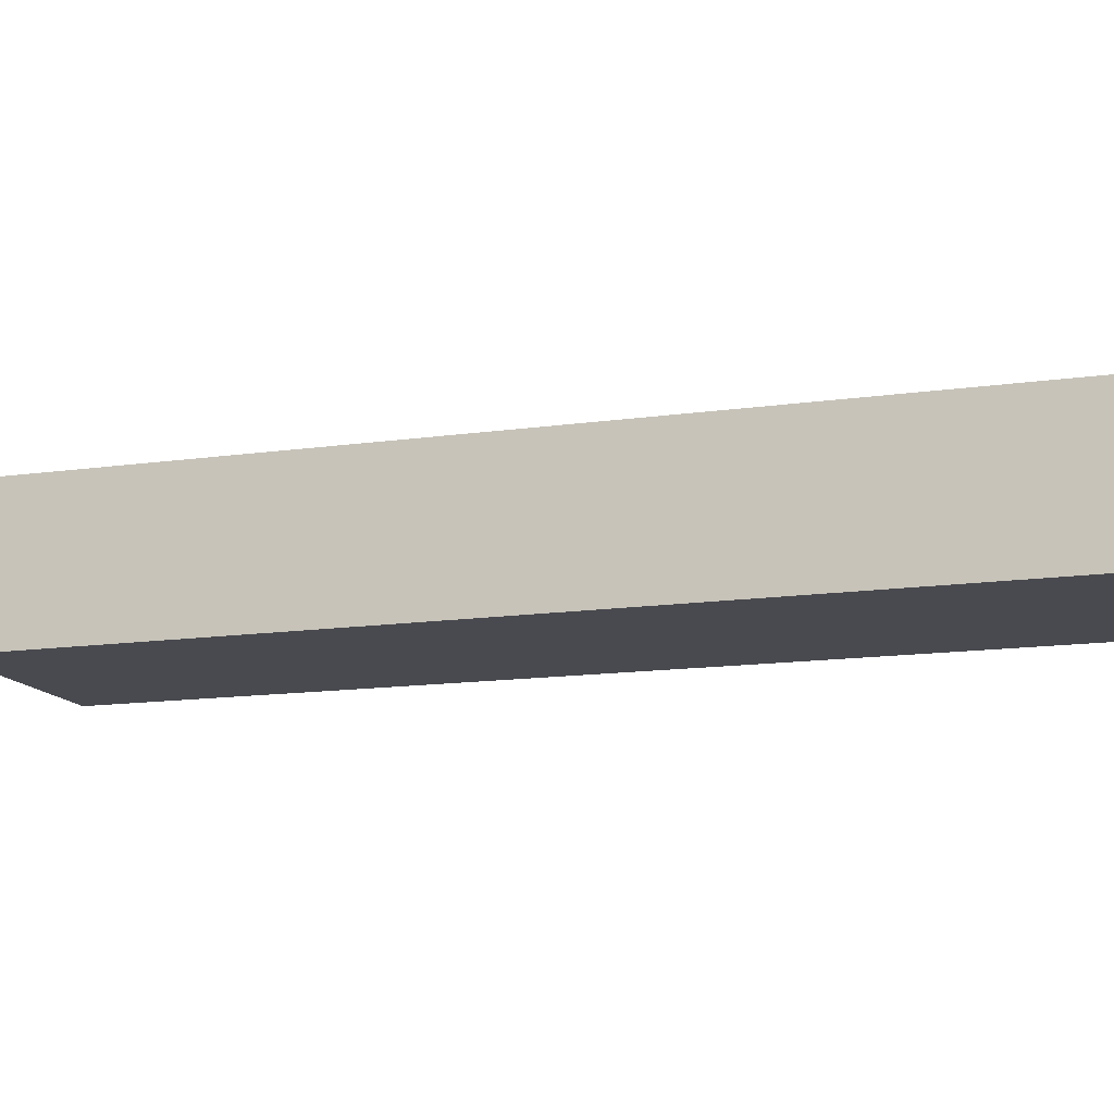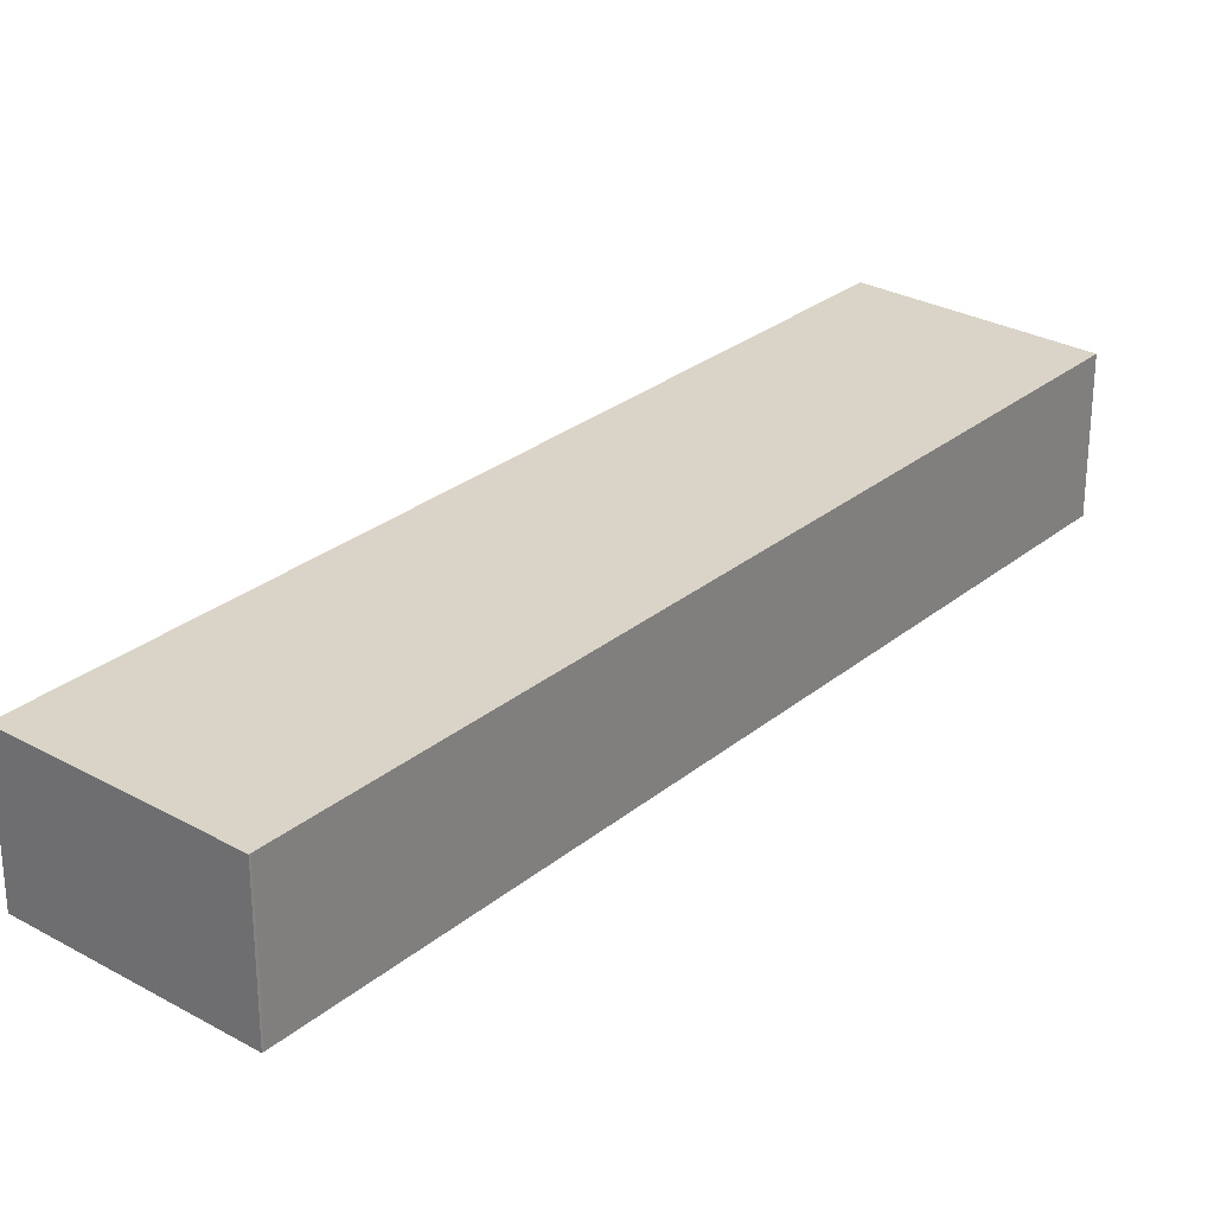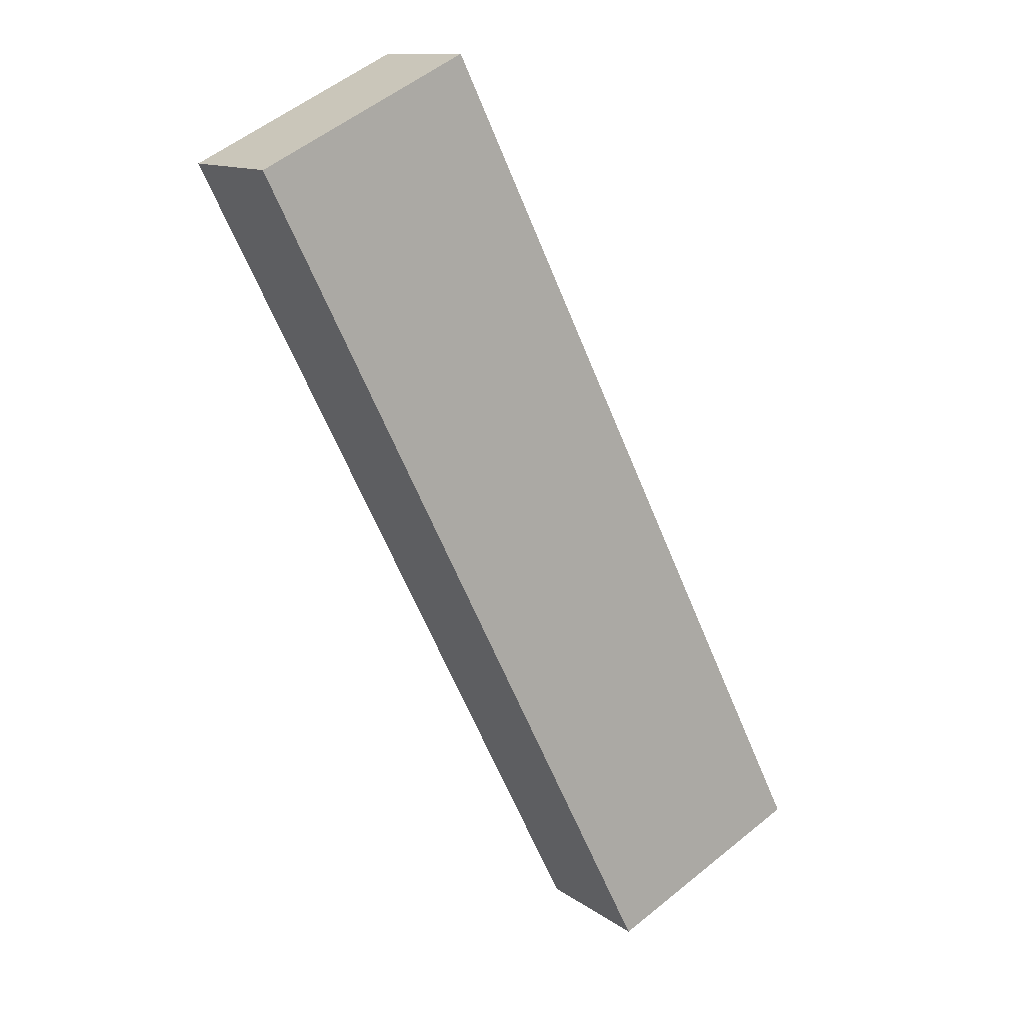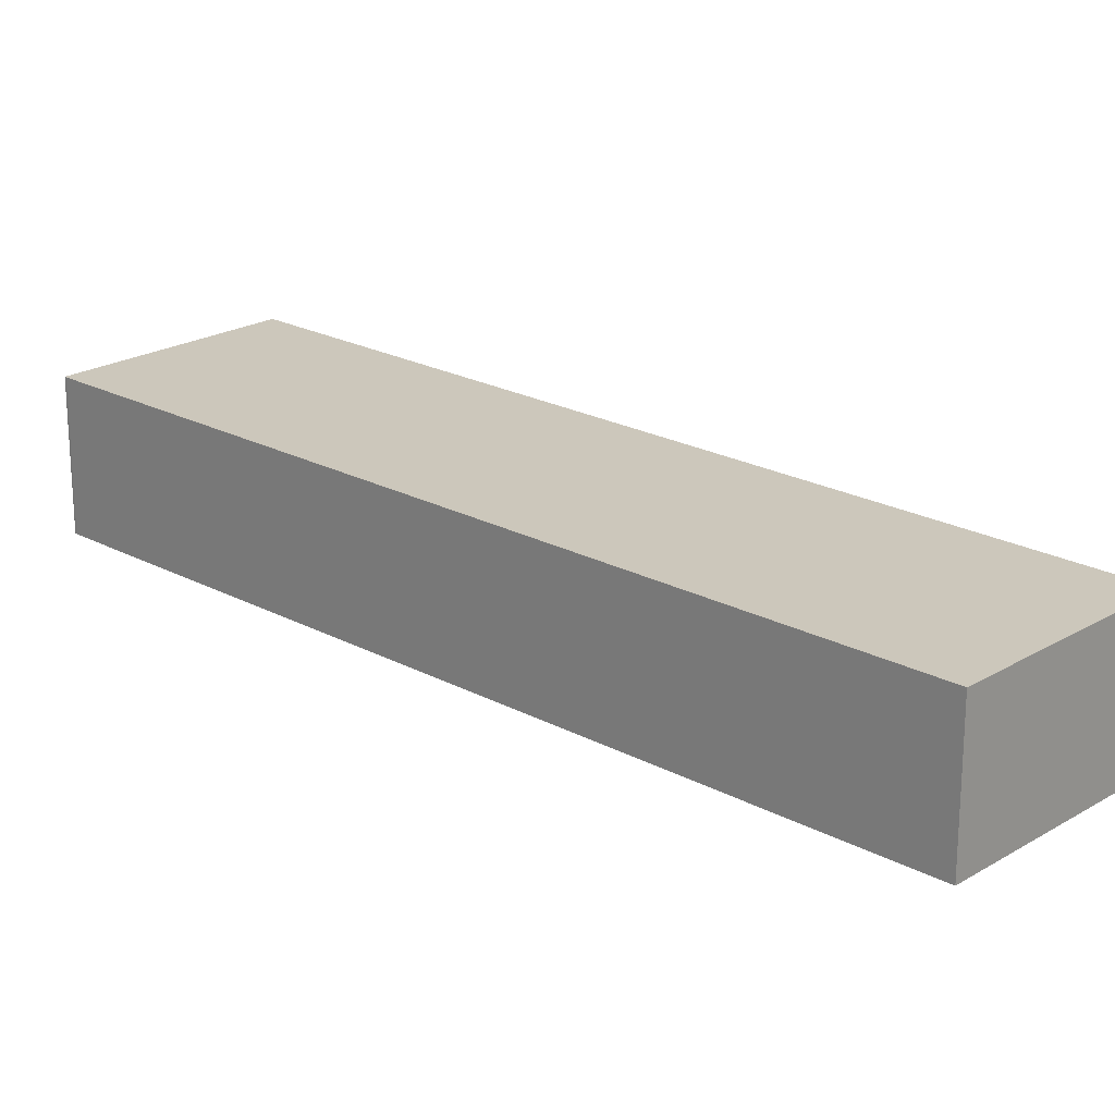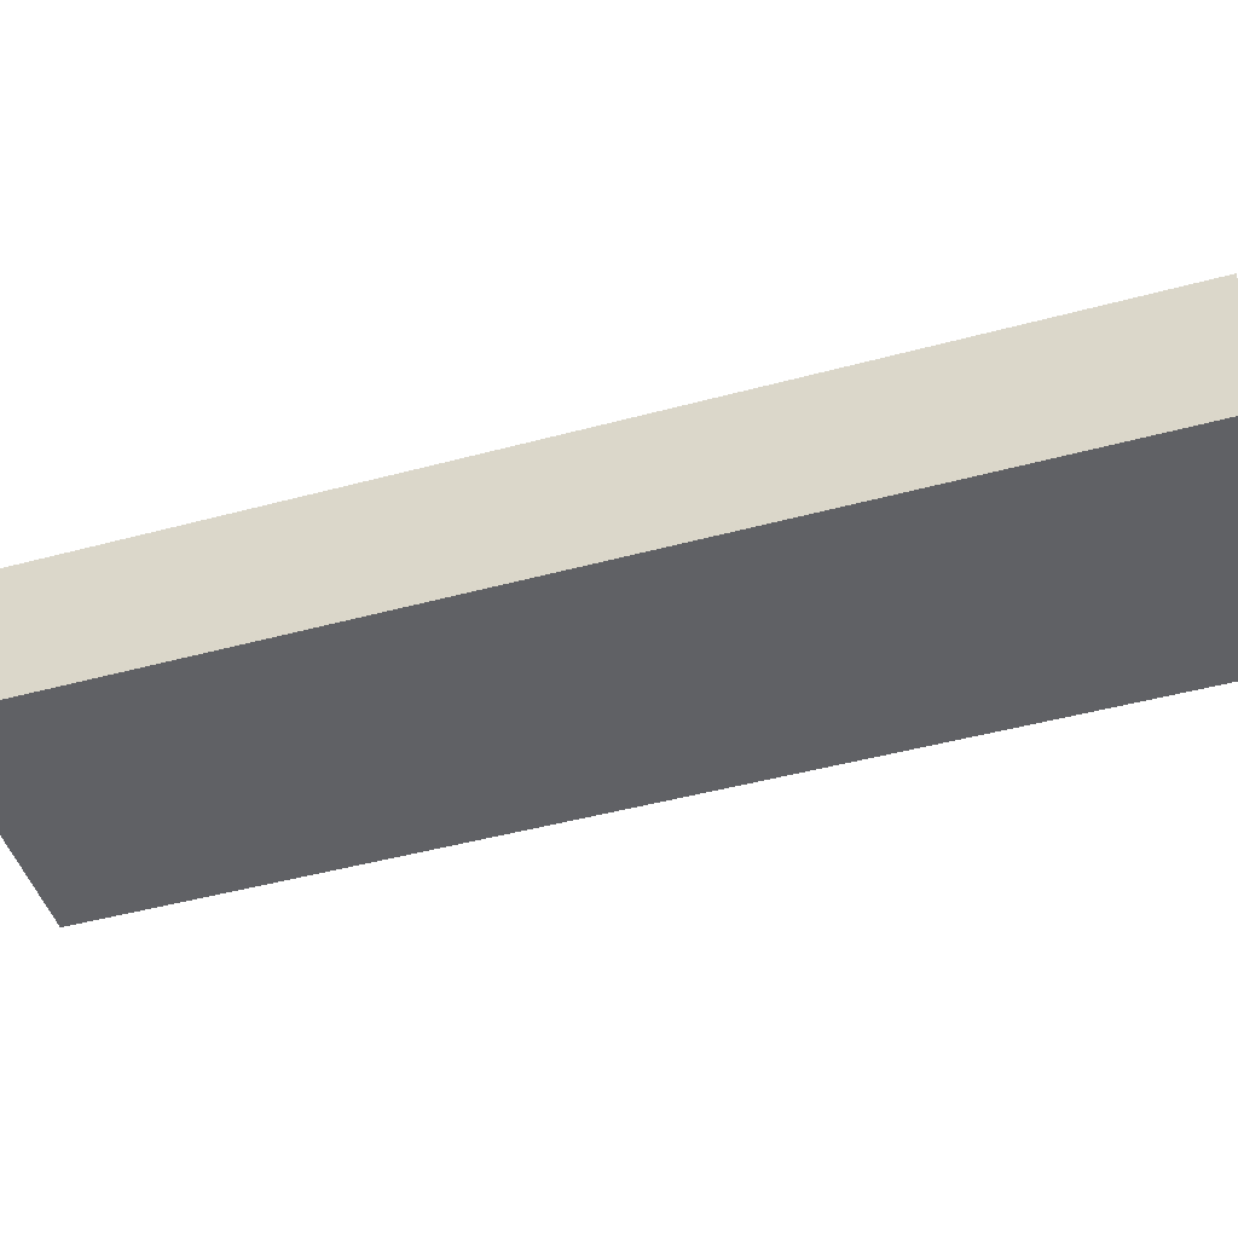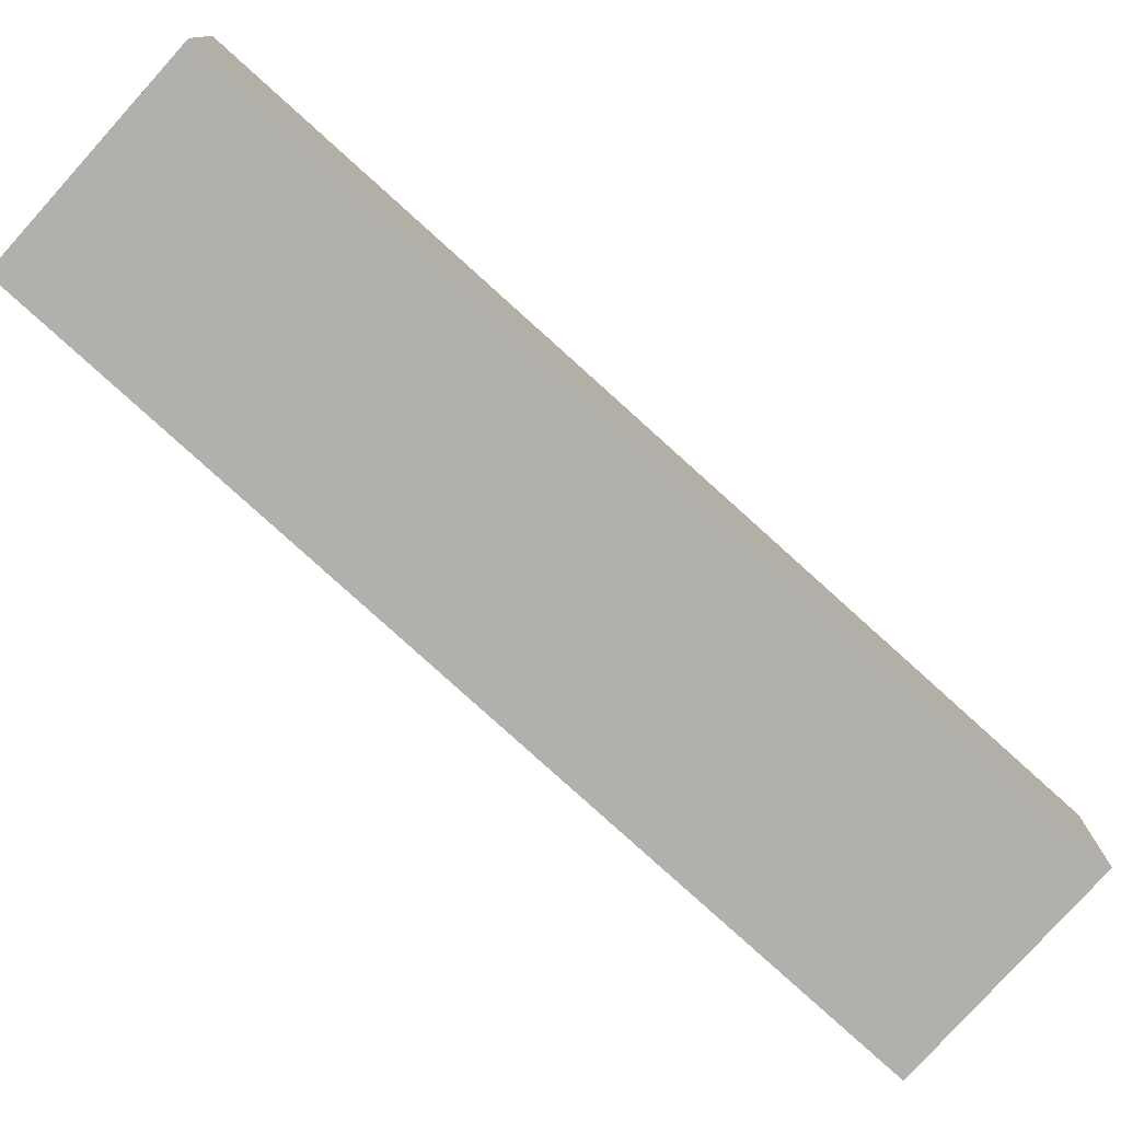
<metadata>
{"format":"obj","ext":"obj","renderer":"f3d","projection":"perspective","resolution":1024,"background":"white","views":[{"elev":-13.6,"azim":-45.6,"up":"+Y"},{"elev":28.5,"azim":66.1,"up":"+Y"},{"elev":12.3,"azim":147.8,"up":"+Z"},{"elev":21.7,"azim":159.8,"up":"+Y"},{"elev":-47.1,"azim":-46.6,"up":"+Y"},{"elev":-78.8,"azim":-105.8,"up":"+Y"}]}
</metadata>
<code>
v  6.104 4.242 -2.993
v  18.49 4.242 21.81
v  18.47 4.242 21.75
v  12.29 4.242 24.87
v  5.667 4.242 -2.779
v  0 4.242 2.597e-16
v  18.49 -1.335e-15 21.81
v  18.47 -1.332e-15 21.75
v  6.104 1.833e-16 -2.993
v  0 0 0
v  5.667 1.702e-16 -2.779
v  12.29 -1.523e-15 24.87
g defaultobject
f 1 2 3
f 2 1 4
f 4 1 5
f 4 5 6
f 7 3 2
f 3 7 8
f 8 1 3
f 1 8 9
f 9 5 1
f 5 9 6
f 6 9 10
f 10 9 11
f 10 4 6
f 4 10 12
f 12 2 4
f 2 12 7
f 8 11 9
f 11 8 7
f 11 7 12
f 11 12 10

</code>
